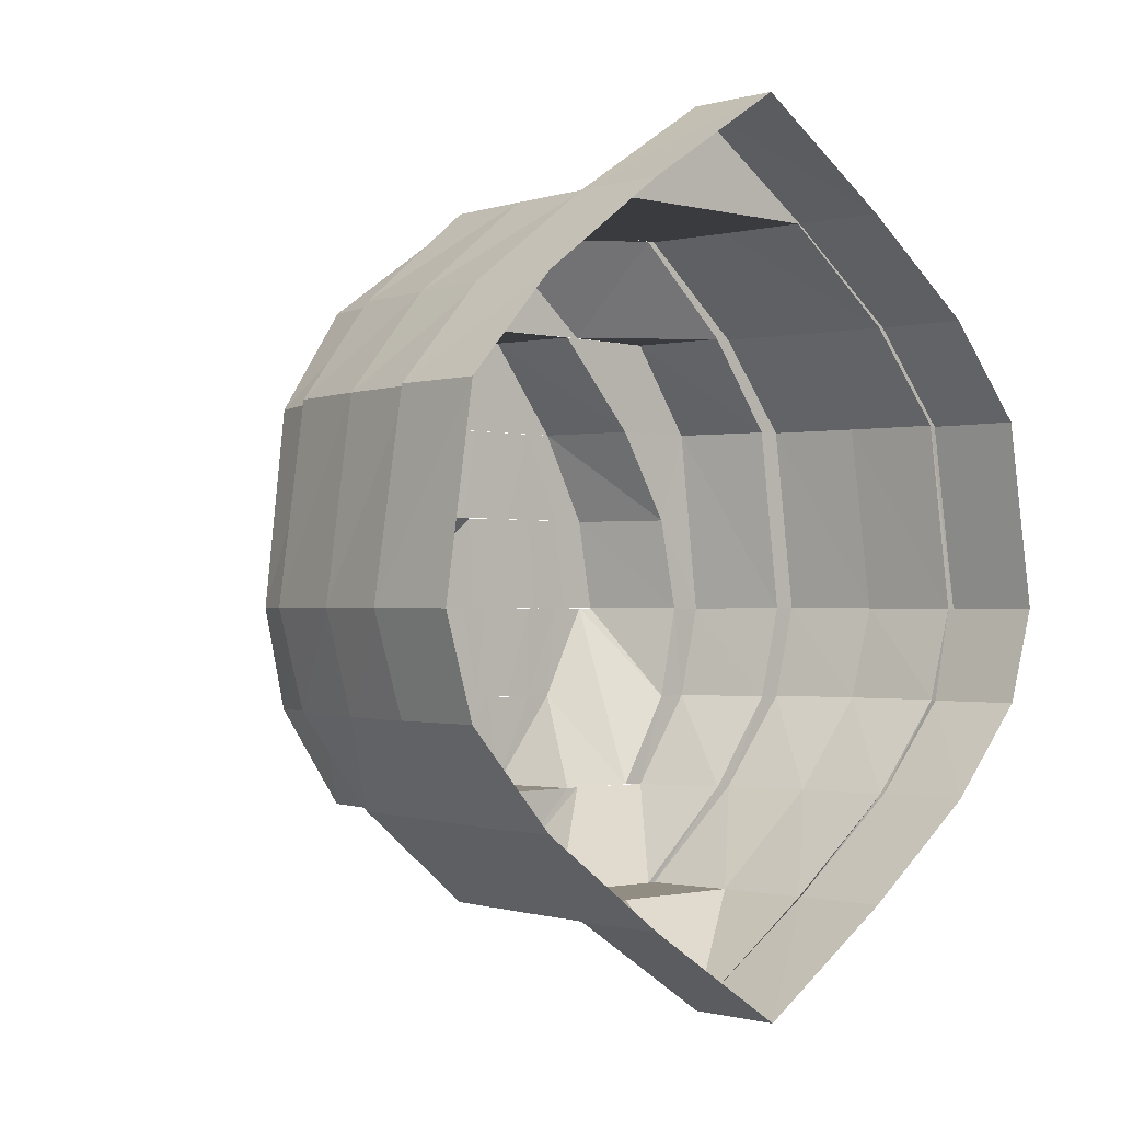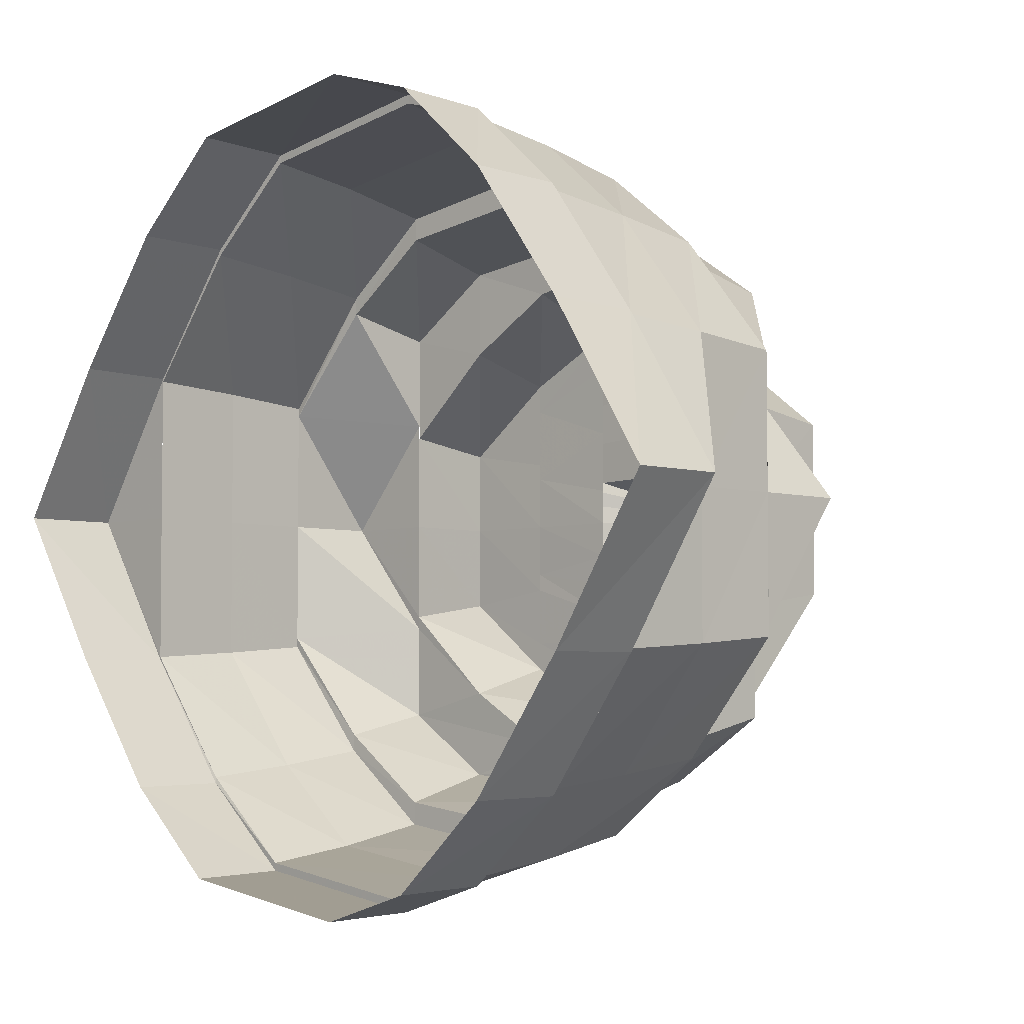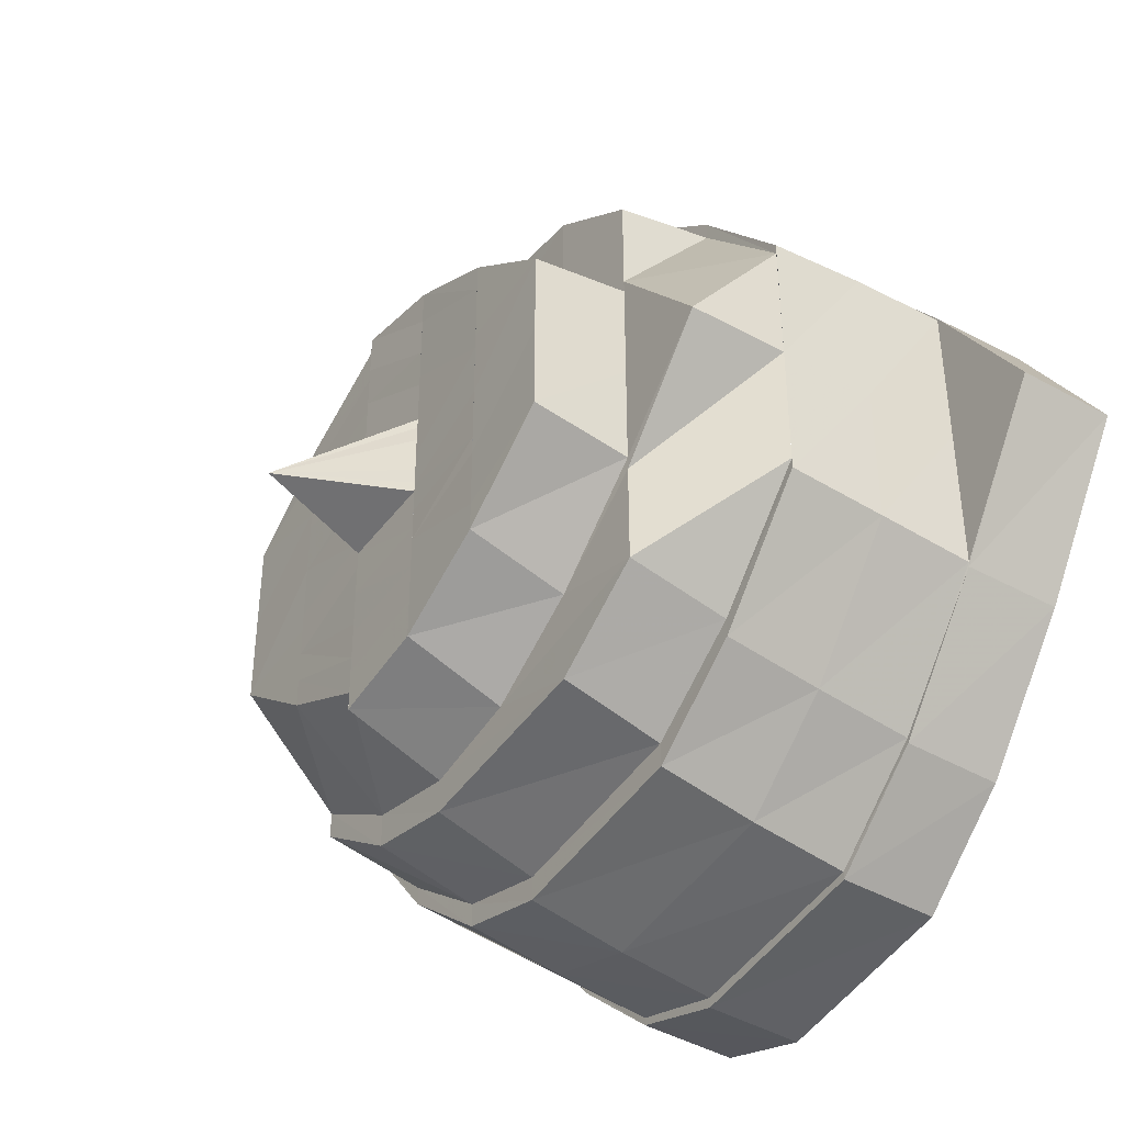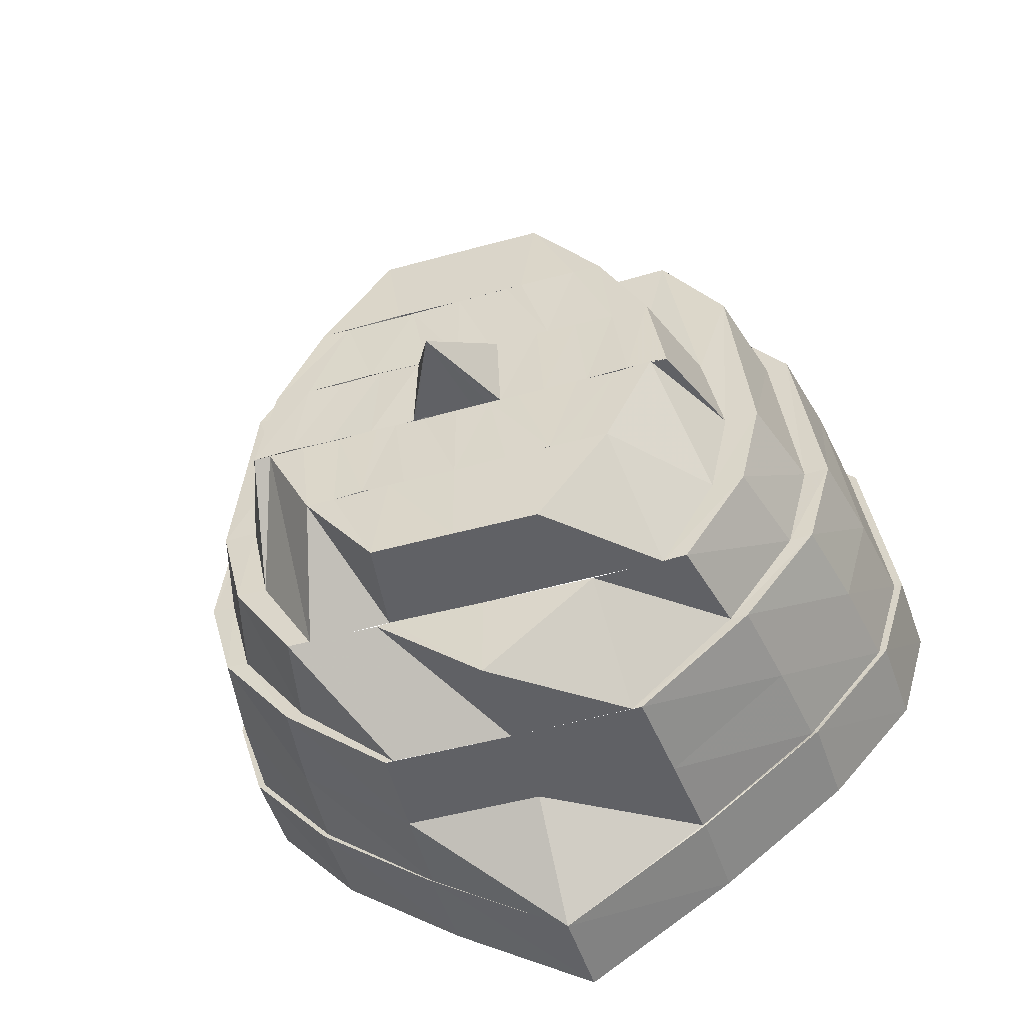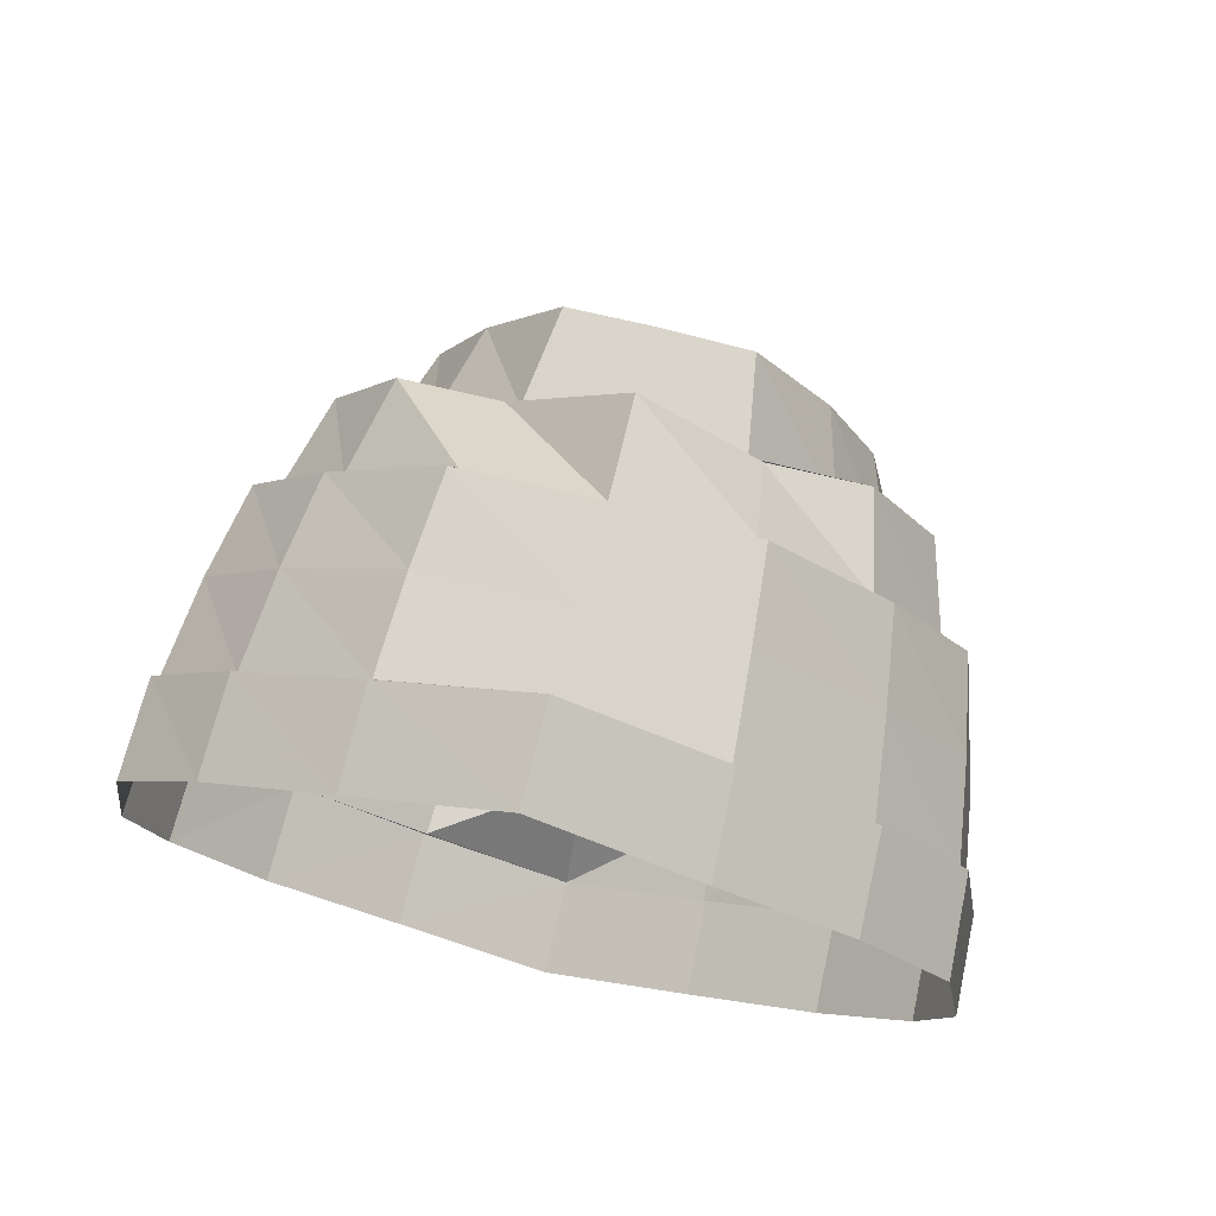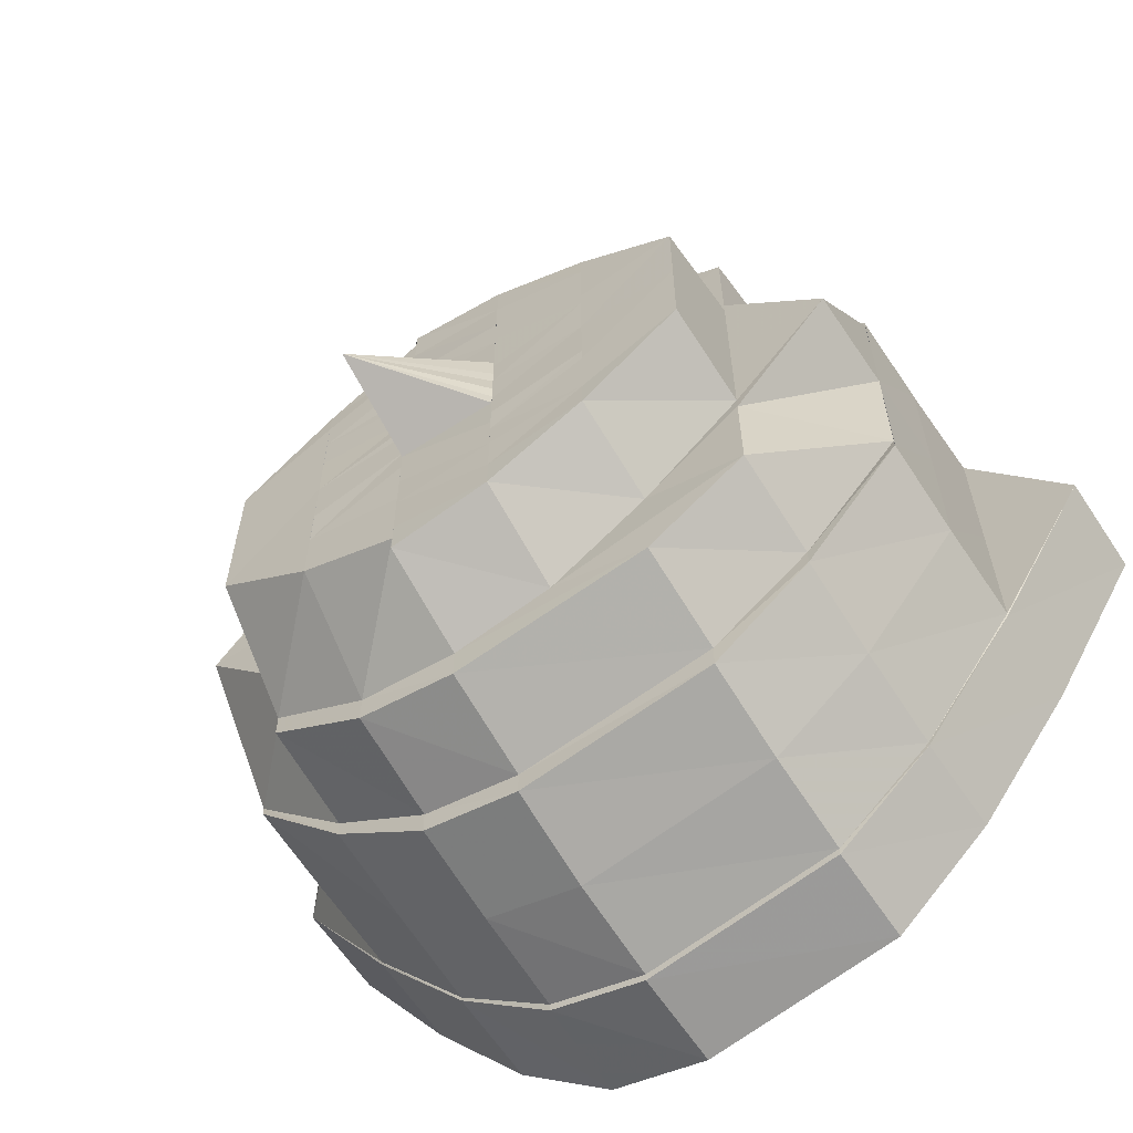
<metadata>
{"format":"obj","ext":"obj","renderer":"f3d","projection":"perspective","resolution":1024,"background":"white","views":[{"elev":-1.1,"azim":-133.0,"up":"+Y"},{"elev":-4.3,"azim":-45.4,"up":"+Z"},{"elev":-40.6,"azim":145.8,"up":"+Z"},{"elev":-48.6,"azim":107.5,"up":"+Y"},{"elev":74.6,"azim":-76.4,"up":"+Y"},{"elev":-62.4,"azim":123.8,"up":"+Z"}]}
</metadata>
<code>
o 3887
v 2220 1860 10.15
v 2220 1860 10.13
v 2220 1860 10.15
v 2220 1860 10.12
v 2220 1860 10.13
v 2220 1860 10.15
v 2220 1860 10.13
v 2220 1860 10.12
v 2220 1860 10.16
v 2220 1860 10.11
v 2220 1860 10.12
v 2220 1860 10.11
v 2220 1860 10.13
v 2220 1860 10.12
v 2220 1860 10.11
v 2220 1860 10.11
v 2220 1860 10.11
v 2220 1860 10.11
v 2220 1860 10.11
v 2220 1860 10.11
v 2220 1860 10.11
v 2220 1860 10.11
v 2220 1860 10.11
v 2220 1860 10.11
v 2220 1860 10.12
v 2220 1860 10.12
v 2220 1860 10.12
v 2220 1860 10.12
v 2220 1860 10.13
v 2220 1860 10.13
v 2220 1860 10.13
v 2220 1860 10.13
v 2220 1860 10.15
v 2220 1860 10.15
v 2220 1860 10.15
v 2220 1860 10.15
v 2220 1860 10.16
v 2220 1860 10.16
v 2220 1860 10.18
v 2220 1860 10.16
v 2220 1860 10.18
v 2220 1860 10.19
v 2220 1860 10.18
v 2220 1860 10.19
v 2220 1860 10.16
v 2220 1860 10.18
v 2220 1860 10.19
v 2220 1860 10.18
v 2220 1860 10.19
v 2220 1860 10.19
v 2220 1860 10.19
v 2220 1860 10.19
v 2220 1860 10.19
v 2220 1860 10.19
v 2220 1860 10.19
v 2220 1860 10.18
v 2220 1860 10.18
v 2220 1860 10.18
v 2220 1860 10.18
v 2220 1860 10.18
v 2220 1860 10.16
v 2220 1860 10.16
v 2220 1860 10.16
v 2220 1860 10.15
v 2220 1860 10.13
v 2220 1860 10.13
v 2220 1860 10.12
v 2220 1860 10.11
v 2220 1860 10.12
v 2220 1860 10.11
v 2220 1860 10.11
v 2220 1860 10.11
v 2220 1860 10.11
v 2220 1860 10.12
v 2220 1860 10.11
v 2220 1860 10.13
v 2220 1860 10.12
v 2220 1860 10.15
v 2220 1860 10.13
v 2220 1860 10.16
v 2220 1860 10.15
v 2220 1860 10.18
v 2220 1860 10.16
v 2220 1860 10.19
v 2220 1860 10.18
v 2220 1860 10.19
v 2220 1860 10.18
v 2220 1860 10.19
v 2220 1860 10.19
v 2220 1860 10.18
v 2220 1860 10.18
v 2220 1860 10.16
v 2220 1860 10.18
v 2220 1860 10.15
v 2220 1860 10.16
v 2220 1860 10.15
v 2220 1860 10.16
v 2220 1860 10.13
v 2220 1860 10.16
v 2220 1860 10.18
v 2220 1860 10.13
v 2220 1860 10.15
v 2220 1860 10.13
v 2220 1860 10.12
v 2220 1860 10.13
v 2220 1860 10.15
v 2220 1860 10.14
v 2220 1860 10.15
v 2220 1860 10.16
v 2220 1860 10.17
v 2220 1860 10.18
v 2220 1860 10.16
v 2220 1860 10.17
v 2220 1860 10.18
v 2220 1860 10.18
v 2220 1860 10.19
v 2220 1860 10.17
v 2220 1860 10.19
v 2220 1860 10.18
v 2220 1860 10.18
v 2220 1860 10.18
v 2220 1860 10.18
v 2220 1860 10.18
v 2220 1860 10.18
v 2220 1860 10.18
v 2220 1860 10.17
v 2220 1860 10.18
v 2220 1860 10.17
v 2220 1860 10.16
v 2220 1860 10.18
v 2220 1860 10.18
v 2220 1860 10.17
v 2220 1860 10.16
v 2220 1860 10.16
v 2220 1860 10.16
v 2220 1860 10.17
v 2220 1860 10.17
v 2220 1860 10.17
v 2220 1860 10.16
v 2220 1860 10.18
v 2220 1860 10.18
v 2220 1860 10.17
v 2220 1860 10.17
v 2220 1860 10.16
v 2220 1860 10.18
v 2220 1860 10.17
v 2220 1860 10.16
v 2220 1860 10.16
v 2220 1860 10.15
v 2220 1860 10.17
v 2220 1860 10.16
v 2220 1860 10.15
v 2220 1860 10.17
v 2220 1860 10.16
v 2220 1860 10.16
v 2220 1860 10.16
v 2220 1860 10.16
v 2220 1860 10.15
v 2220 1860 10.16
v 2220 1860 10.16
v 2220 1860 10.16
v 2220 1860 10.16
v 2220 1860 10.16
v 2220 1860 10.16
v 2220 1860 10.15
v 2220 1860 10.15
v 2220 1860 10.15
v 2220 1860 10.15
v 2220 1860 10.15
v 2220 1860 10.16
v 2220 1860 10.16
v 2220 1860 10.15
v 2220 1860 10.15
v 2220 1860 10.16
v 2220 1860 10.16
v 2220 1860 10.15
v 2220 1860 10.14
v 2220 1860 10.15
v 2220 1860 10.15
v 2220 1860 10.15
v 2220 1860 10.15
v 2220 1860 10.14
v 2220 1860 10.15
v 2220 1860 10.14
v 2220 1860 10.15
v 2220 1860 10.14
v 2220 1860 10.16
v 2220 1860 10.15
v 2220 1860 10.13
v 2220 1860 10.13
v 2220 1860 10.12
v 2220 1860 10.12
v 2220 1860 10.11
v 2220 1860 10.12
v 2220 1860 10.13
v 2220 1860 10.12
v 2220 1860 10.11
v 2220 1860 10.12
v 2220 1860 10.13
v 2220 1860 10.11
v 2220 1860 10.11
v 2220 1860 10.11
v 2220 1860 10.11
v 2220 1860 10.11
v 2220 1860 10.11
v 2220 1860 10.11
v 2220 1860 10.11
v 2220 1860 10.12
v 2220 1860 10.11
v 2220 1860 10.12
v 2220 1860 10.12
v 2220 1860 10.11
v 2220 1860 10.11
v 2220 1860 10.12
v 2220 1860 10.13
v 2220 1860 10.12
v 2220 1860 10.13
v 2220 1860 10.12
v 2220 1860 10.12
v 2220 1860 10.13
v 2220 1860 10.13
v 2220 1860 10.13
v 2220 1860 10.15
v 2220 1860 10.16
v 2220 1860 10.17
v 2220 1860 10.16
v 2220 1860 10.12
v 2220 1860 10.11
v 2220 1860 10.12
v 2220 1860 10.13
v 2220 1860 10.12
v 2220 1860 10.12
v 2220 1860 10.12
v 2220 1860 10.13
v 2220 1860 10.12
v 2220 1860 10.12
v 2220 1860 10.12
v 2220 1860 10.13
v 2220 1860 10.12
v 2220 1860 10.13
v 2220 1860 10.12
v 2220 1860 10.12
v 2220 1860 10.12
v 2220 1860 10.12
v 2220 1860 10.13
v 2220 1860 10.13
v 2220 1860 10.13
v 2220 1860 10.14
v 2220 1860 10.14
v 2220 1860 10.14
v 2220 1860 10.13
v 2220 1860 10.14
v 2220 1860 10.14
v 2220 1860 10.14
v 2220 1860 10.15
v 2220 1860 10.15
v 2220 1860 10.15
v 2220 1860 10.14
v 2220 1860 10.14
v 2220 1860 10.14
v 2220 1860 10.15
v 2220 1860 10.15
v 2220 1860 10.15
v 2220 1860 10.15
v 2220 1860 10.15
v 2220 1860 10.15
v 2220 1860 10.15
v 2220 1860 10.16
v 2220 1860 10.15
v 2220 1860 10.16
v 2220 1860 10.16
v 2220 1860 10.16
v 2220 1860 10.17
v 2220 1860 10.16
v 2220 1860 10.17
v 2220 1860 10.17
v 2220 1860 10.17
v 2220 1860 10.17
v 2220 1860 10.16
v 2220 1860 10.16
v 2220 1860 10.15
v 2220 1860 10.15
v 2220 1860 10.16
v 2220 1860 10.15
v 2220 1860 10.17
v 2220 1860 10.15
v 2220 1860 10.16
v 2220 1860 10.15
v 2220 1860 10.16
v 2220 1860 10.17
v 2220 1860 10.18
v 2220 1860 10.17
v 2220 1860 10.16
v 2220 1860 10.17
v 2220 1860 10.16
v 2220 1860 10.17
v 2220 1860 10.18
v 2220 1860 10.16
v 2220 1860 10.16
v 2220 1860 10.15
v 2220 1860 10.15
v 2220 1860 10.14
v 2220 1860 10.15
v 2220 1860 10.16
v 2220 1860 10.15
v 2220 1860 10.15
v 2220 1860 10.16
v 2220 1860 10.14
v 2220 1860 10.13
v 2220 1860 10.14
v 2220 1860 10.14
v 2220 1860 10.15
v 2220 1860 10.13
v 2220 1860 10.14
v 2220 1860 10.13
v 2220 1860 10.13
v 2220 1860 10.13
v 2220 1860 10.12
v 2220 1860 10.13
v 2220 1860 10.13
v 2220 1860 10.13
v 2220 1860 10.13
v 2220 1860 10.13
v 2220 1860 10.14
v 2220 1860 10.14
v 2220 1860 10.14
v 2220 1860 10.14
v 2220 1860 10.14
v 2220 1860 10.14
v 2220 1860 10.15
v 2220 1860 10.15
v 2220 1860 10.15
v 2220 1860 10.13
v 2220 1860 10.14
v 2220 1860 10.14
v 2220 1860 10.15
v 2220 1860 10.14
v 2220 1860 10.14
v 2220 1860 10.15
v 2220 1860 10.14
v 2220 1860 10.14
v 2220 1860 10.14
v 2220 1860 10.16
v 2220 1860 10.15
v 2220 1860 10.14
v 2220 1860 10.15
f 1 2 3
f 2 4 5
f 6 2 7
f 7 4 8
f 9 1 6
f 4 10 11
f 8 10 12
f 13 11 14
f 14 15 16
f 10 17 15
f 12 17 18
f 16 19 20
f 17 21 19
f 18 21 22
f 20 23 24
f 21 25 23
f 22 25 26
f 24 27 28
f 25 29 27
f 26 29 30
f 28 31 32
f 29 33 31
f 30 33 34
f 32 35 36
f 33 37 35
f 34 37 38
f 37 39 40
f 38 39 41
f 39 42 43
f 41 42 44
f 45 43 46
f 46 47 48
f 42 49 47
f 44 49 50
f 48 51 52
f 49 53 51
f 50 53 54
f 52 55 56
f 53 57 55
f 54 57 58
f 56 59 60
f 57 61 59
f 58 61 9
f 60 62 63
f 61 1 62
f 64 65 66
f 65 67 66
f 67 68 69
f 68 70 71
f 70 72 73
f 72 74 75
f 74 76 77
f 76 78 79
f 78 80 81
f 80 82 83
f 82 84 85
f 84 86 87
f 86 88 89
f 88 90 91
f 90 92 93
f 92 94 95
f 81 83 96
f 96 83 97
f 98 81 96
f 99 100 97
f 101 102 98
f 98 96 103
f 104 103 105
f 103 96 106
f 96 97 106
f 107 106 108
f 106 97 109
f 97 110 109
f 97 85 110
f 100 111 110
f 112 110 113
f 113 114 115
f 111 116 114
f 110 87 114
f 110 114 117
f 114 89 118
f 116 119 118
f 114 118 120
f 119 121 122
f 118 91 122
f 120 118 123
f 118 122 123
f 120 123 124
f 123 122 125
f 126 120 124
f 123 125 127
f 124 123 127
f 122 128 125
f 122 93 128
f 121 129 128
f 127 125 130
f 131 128 132
f 129 64 133
f 132 133 134
f 128 135 133
f 128 133 136
f 130 136 137
f 138 139 137
f 140 138 130
f 130 137 141
f 141 137 142
f 143 144 142
f 145 130 141
f 127 130 145
f 141 142 146
f 142 147 148
f 147 149 148
f 146 142 150
f 151 149 152
f 146 150 153
f 153 150 154
f 150 155 154
f 153 154 156
f 157 158 155
f 159 155 160
f 156 154 161
f 156 161 162
f 162 161 163
f 162 163 164
f 164 163 165
f 163 166 165
f 165 166 167
f 166 168 167
f 167 168 169
f 170 171 161
f 171 172 173
f 161 174 173
f 175 176 174
f 172 177 168
f 173 178 168
f 179 168 180
f 181 182 178
f 183 182 184
f 160 181 183
f 185 186 181
f 187 185 188
f 185 189 186
f 149 189 185
f 190 191 189
f 189 192 186
f 191 193 192
f 189 194 192
f 186 192 195
f 192 196 195
f 192 197 196
f 195 196 198
f 195 198 199
f 197 200 196
f 196 201 198
f 196 200 201
f 197 202 200
f 200 203 201
f 204 202 197
f 204 73 202
f 202 205 200
f 200 205 203
f 202 75 205
f 206 207 202
f 207 208 205
f 209 206 204
f 205 210 203
f 208 101 210
f 205 77 210
f 211 204 212
f 213 210 214
f 214 98 215
f 210 79 98
f 210 98 216
f 217 218 211
f 218 71 204
f 218 204 194
f 219 209 218
f 220 219 221
f 221 69 218
f 221 218 222
f 149 221 222
f 223 221 149
f 223 66 221
f 3 66 223
f 133 3 223
f 224 223 149
f 133 223 224
f 225 224 226
f 201 203 227
f 228 229 227
f 229 230 231
f 227 216 231
f 201 227 232
f 198 201 232
f 227 231 233
f 232 227 233
f 233 231 234
f 232 233 235
f 198 232 236
f 236 232 235
f 199 198 236
f 235 233 237
f 233 234 237
f 236 235 238
f 239 240 234
f 241 237 242
f 238 243 244
f 245 236 238
f 199 236 245
f 245 238 246
f 246 238 247
f 248 199 245
f 182 199 248
f 248 245 249
f 168 248 249
f 246 247 250
f 250 247 251
f 250 251 252
f 253 250 252
f 254 250 253
f 168 254 253
f 168 253 255
f 255 256 257
f 256 258 257
f 258 259 257
f 259 260 261
f 262 263 261
f 264 265 257
f 266 262 257
f 267 266 257
f 262 268 269
f 270 268 262
f 270 271 268
f 272 271 270
f 272 273 271
f 274 273 272
f 274 275 273
f 275 146 153
f 276 146 275
f 276 141 146
f 145 141 276
f 277 276 275
f 277 275 274
f 278 145 276
f 278 276 277
f 279 277 274
f 279 274 280
f 281 279 280
f 281 280 282
f 283 277 279
f 283 278 277
f 284 281 282
f 285 278 283
f 286 281 284
f 287 285 283
f 287 283 288
f 286 287 288
f 289 290 287
f 285 291 278
f 291 145 278
f 291 127 145
f 124 127 291
f 292 291 285
f 292 124 291
f 293 292 294
f 126 124 292
f 295 126 292
f 296 297 126
f 298 126 295
f 299 296 298
f 298 117 126
f 300 298 295
f 106 298 300
f 300 295 301
f 302 300 303
f 301 304 305
f 306 304 307
f 308 301 306
f 309 310 308
f 311 312 310
f 313 106 314
f 234 313 314
f 315 314 310
f 234 314 315
f 315 310 316
f 237 234 315
f 237 315 317
f 317 315 316
f 318 237 317
f 318 317 319
f 317 316 320
f 319 317 320
f 319 320 321
f 320 316 322
f 321 320 323
f 320 322 323
f 321 323 324
f 324 323 325
f 324 325 326
f 326 325 327
f 323 322 328
f 329 327 330
f 331 332 330
f 333 334 322
f 322 335 328
f 334 336 335
f 322 337 335
f 338 339 337
f 328 335 340
f 328 340 341
f 341 340 342
f 340 286 342
f 335 305 286
f 336 343 286
f 342 286 284
f 284 267 257
f 344 284 257
f 345 344 257
f 327 345 257
f 332 346 257
f 346 169 257

</code>
